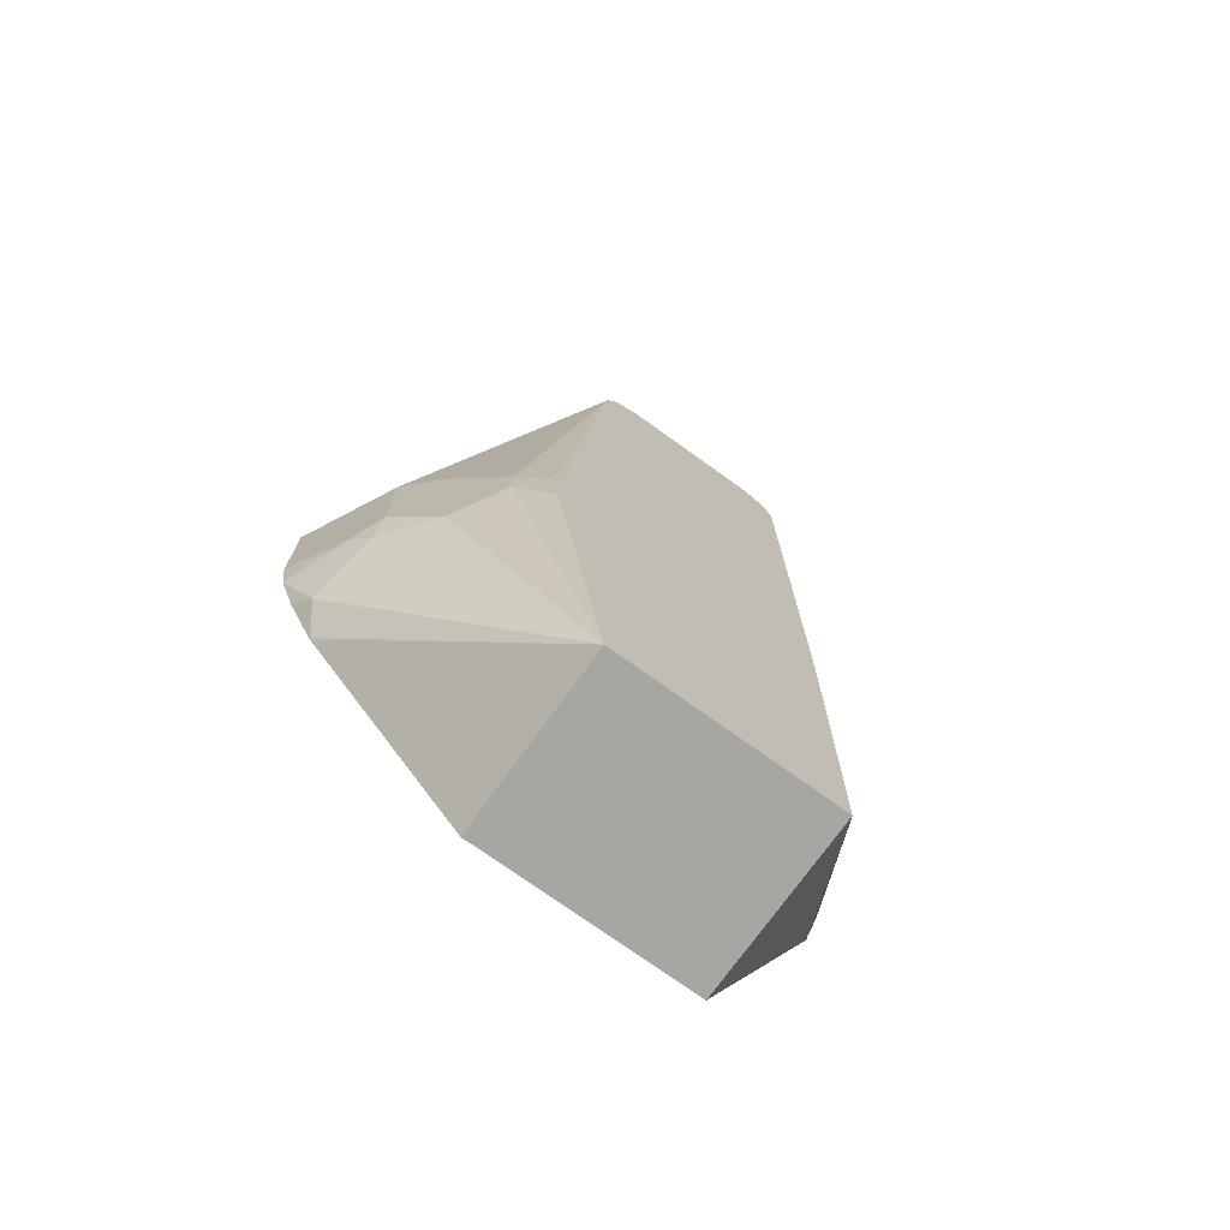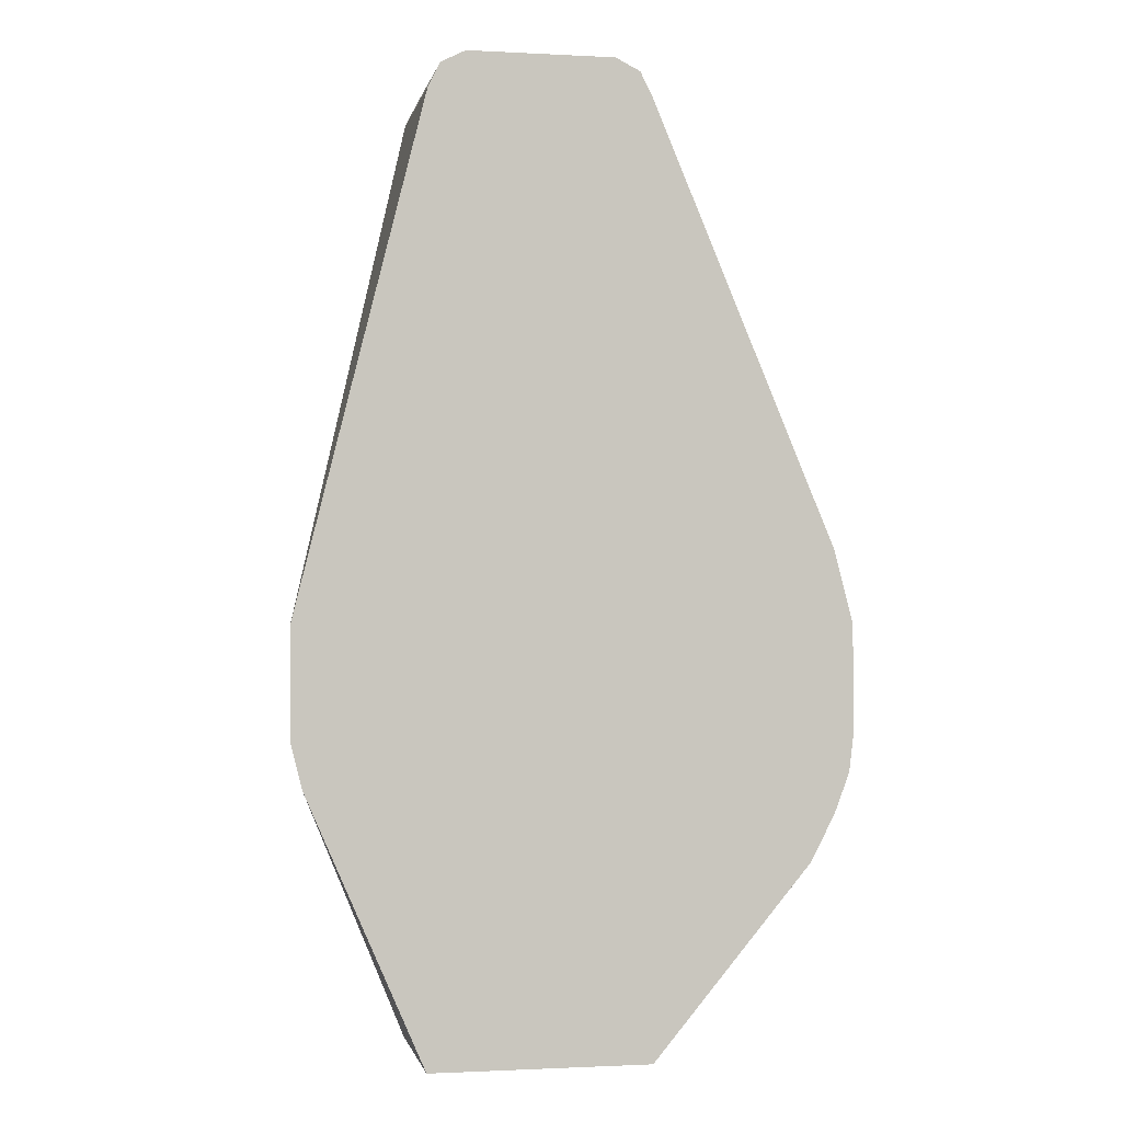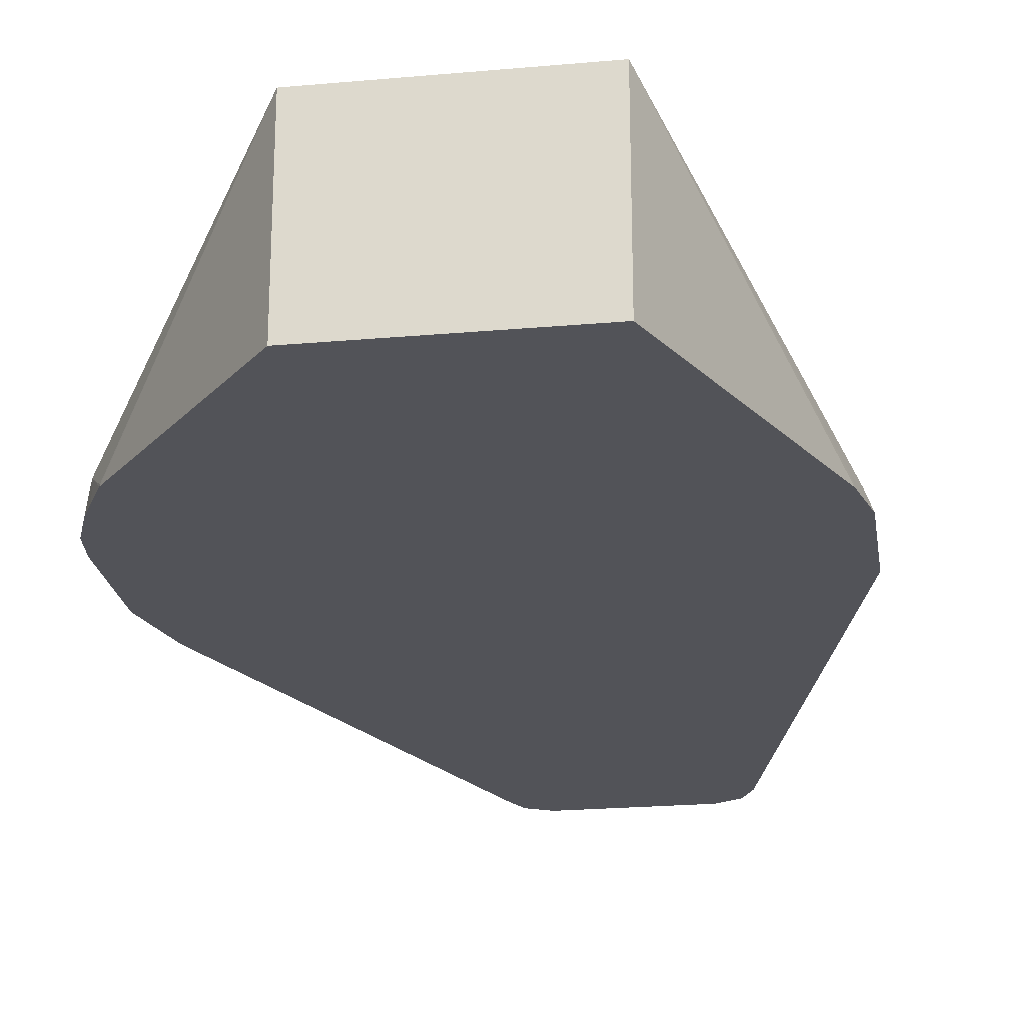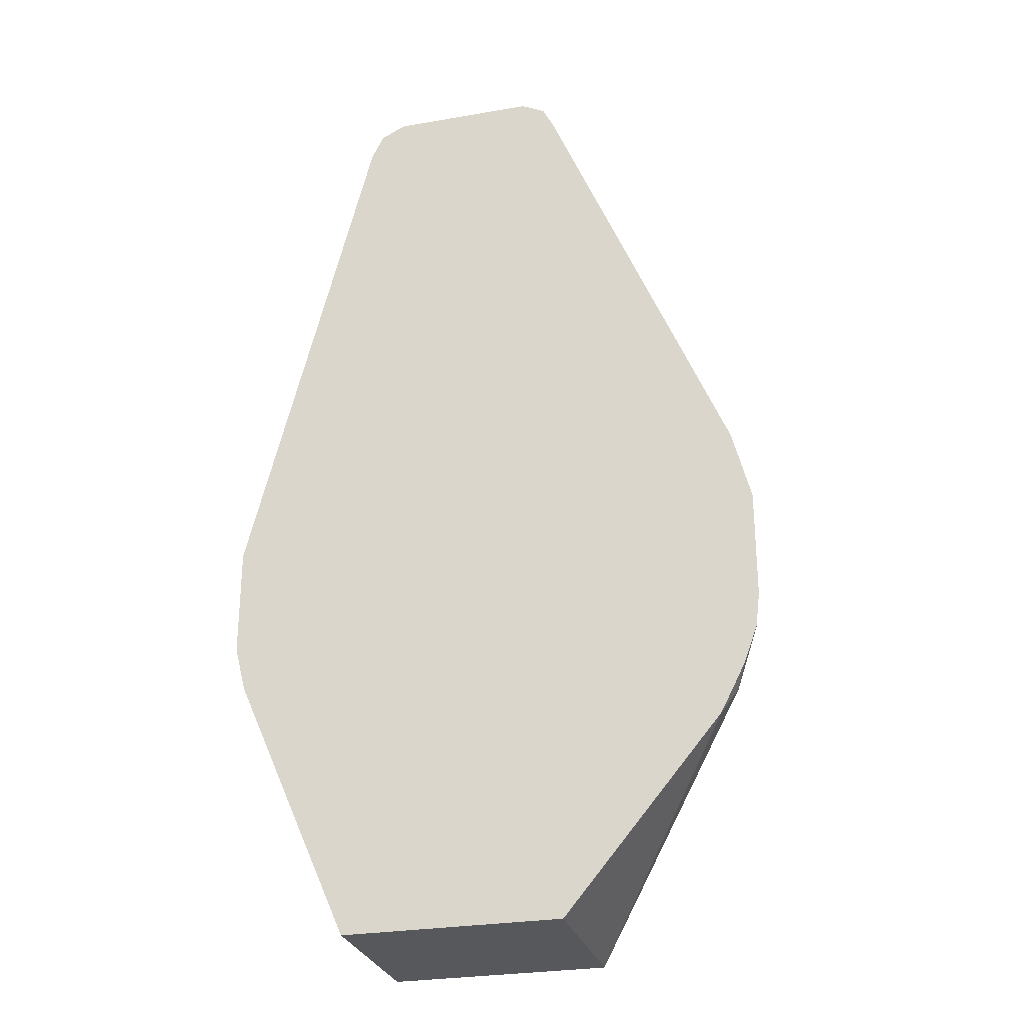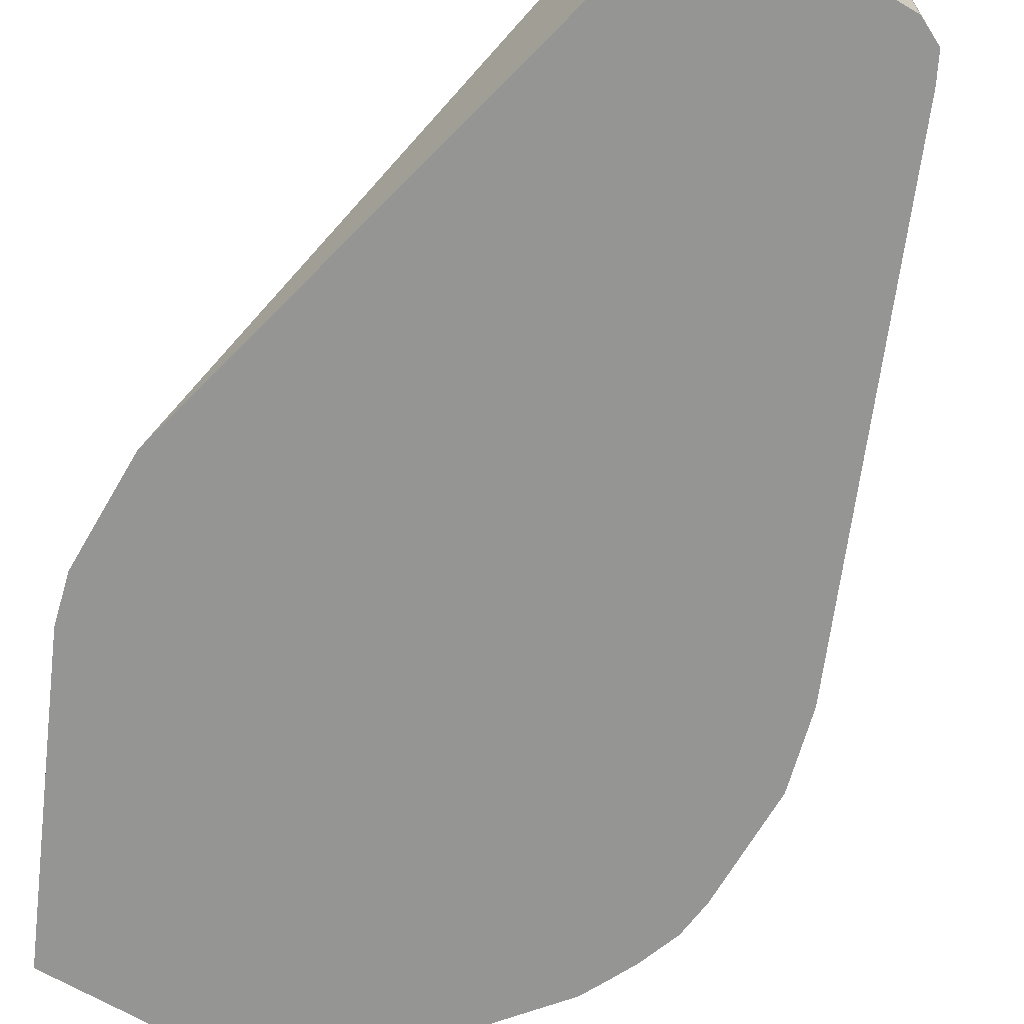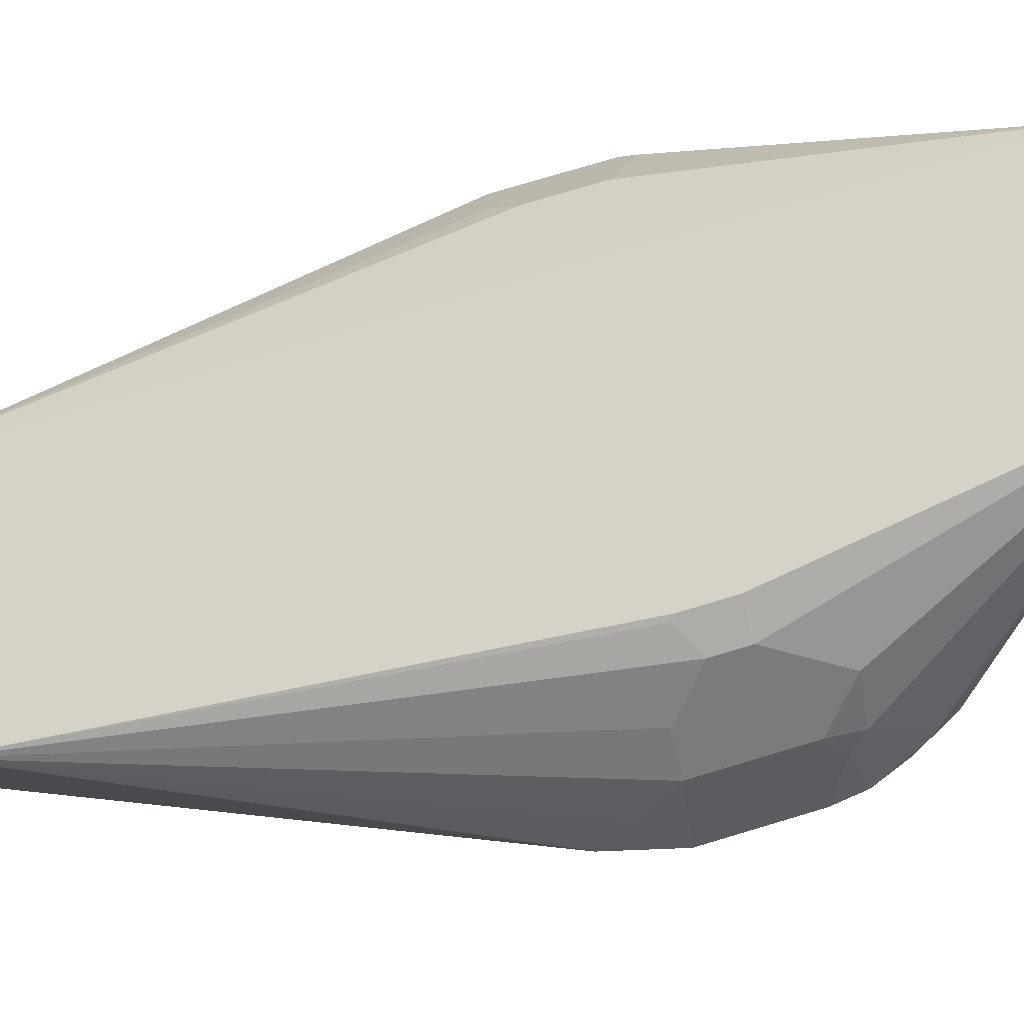
<metadata>
{"format":"obj","ext":"obj","renderer":"f3d","projection":"perspective","resolution":1024,"background":"white","views":[{"elev":-74.3,"azim":-35.7,"up":"+Y"},{"elev":-1.1,"azim":169.0,"up":"+Y"},{"elev":-22.7,"azim":8.7,"up":"+Z"},{"elev":-27.9,"azim":-165.2,"up":"+Y"},{"elev":-67.4,"azim":149.8,"up":"+Z"},{"elev":78.1,"azim":-106.6,"up":"+Z"}]}
</metadata>
<code>
v -0.06124 0.2471 -0.1415
v -0.07039 0.2464 -0.1232
v -0.06453 0.2405 -0.1349
v -0.06746 0.2258 -0.1378
v -0.06565 0.2295 -0.1415
v -0.06124 0.2999 -0.1415
v -0.08212 0.2581 -0.0997
v -0.1232 0.09606 -0.05598
v -0.06673 0.2251 -0.1415
v -0.07627 0.305 -0.1114
v -0.07039 0.2992 -0.1232
v -0.08212 0.2933 -0.0997
v -0.1232 0.5455 -0.1415
v -0.1232 0.5455 -0.05598
v -0.1216 0.2672 -0.05598
v -0.2287 0.09606 -0.05598
v -0.1232 0.09606 -0.1415
v -0.1216 0.2976 -0.05598
v -0.1291 0.5572 -0.1415
v -0.1291 0.5572 -0.05598
v -0.3123 0.2024 -0.132
v -0.305 0.1877 -0.1408
v -0.3049 0.1875 -0.1415
v -0.2287 0.09606 -0.1415
v -0.2527 0.264 -0.05598
v -0.2698 0.264 -0.06452
v -0.2874 0.2288 -0.08211
v -0.3057 0.2288 -0.1056
v -0.1295 0.5574 -0.1415
v -0.1408 0.5631 -0.05598
v -0.3113 0.1999 -0.1415
v -0.3052 0.1879 -0.1415
v -0.3123 0.2375 -0.1144
v -0.3238 0.2295 -0.1415
v -0.317 0.2112 -0.1415
v -0.2527 0.2879 -0.05598
v -0.2698 0.2816 -0.06452
v -0.305 0.2464 -0.0997
v -0.1408 0.5631 -0.1415
v -0.2111 0.5631 -0.05598
v -0.3259 0.2464 -0.1415
v -0.2551 0.2903 -0.05719
v -0.2287 0.5455 -0.05598
v -0.2874 0.2992 -0.08211
v -0.305 0.2992 -0.0997
v -0.2111 0.5631 -0.1415
v -0.2143 0.5615 -0.05598
v -0.3259 0.2992 -0.1415
v -0.2229 0.5572 -0.05598
v -0.2284 0.5462 -0.1415
v -0.2287 0.5455 -0.1415
v -0.3169 0.3343 -0.1415
v -0.3167 0.3343 -0.1408
v -0.3123 0.3168 -0.121
v -0.2229 0.5572 -0.1415
v -0.3244 0.3048 -0.1415
f 21 34 35
f 21 35 31
f 22 32 23
f 25 36 37
f 26 37 45
f 26 45 38
f 27 38 28
f 21 33 34
f 26 38 27
f 25 37 26
f 21 28 33
f 16 25 26
f 21 31 32
f 20 29 30
f 19 29 20
f 16 28 21
f 16 27 28
f 16 26 27
f 16 23 24
f 16 22 23
f 13 20 14
f 28 38 33
f 13 19 20
f 21 32 22
f 29 39 30
f 43 48 54
f 30 46 40
f 12 14 18
f 52 56 53
f 49 55 50
f 48 53 56
f 47 55 49
f 46 55 47
f 45 54 48
f 43 45 44
f 43 54 45
f 43 53 48
f 43 52 53
f 30 39 46
f 43 51 52
f 43 49 50
f 40 46 47
f 38 48 41
f 38 45 48
f 37 43 44
f 37 42 43
f 37 44 45
f 36 43 42
f 36 42 37
f 33 41 34
f 33 38 41
f 43 50 51
f 10 14 12
f 16 21 22
f 8 25 16
f 1 13 6
f 1 19 13
f 1 29 19
f 1 39 29
f 1 46 39
f 1 55 46
f 1 50 55
f 1 51 50
f 1 52 51
f 1 56 52
f 1 48 56
f 1 6 12
f 1 41 48
f 1 35 34
f 1 31 35
f 1 32 31
f 1 23 32
f 1 24 23
f 1 17 24
f 1 5 9
f 1 4 5
f 1 3 4
f 1 2 3
f 10 12 11
f 1 34 41
f 1 12 7
f 1 9 17
f 2 7 8
f 8 36 25
f 1 7 2
f 8 43 36
f 8 49 43
f 8 40 47
f 8 30 40
f 8 20 30
f 8 14 20
f 8 18 14
f 8 15 18
f 8 17 9
f 8 24 17
f 8 47 49
f 7 15 8
f 8 16 24
f 4 9 5
f 2 8 3
f 6 10 11
f 4 8 9
f 6 13 14
f 6 14 10
f 7 12 18
f 7 18 15
f 6 11 12
f 3 8 4

</code>
